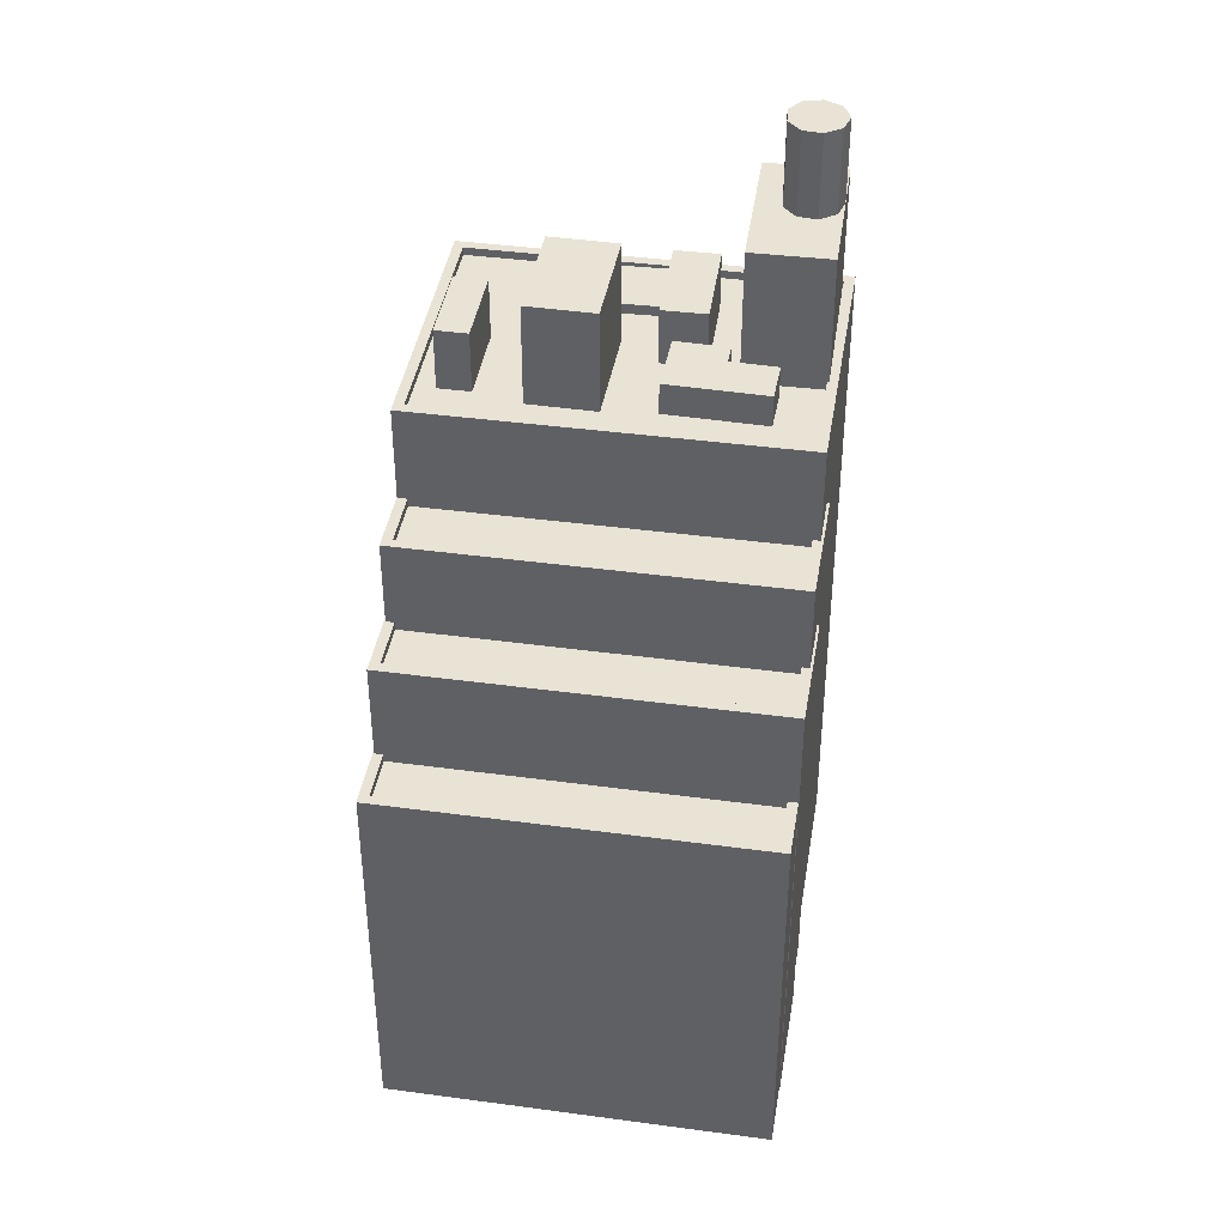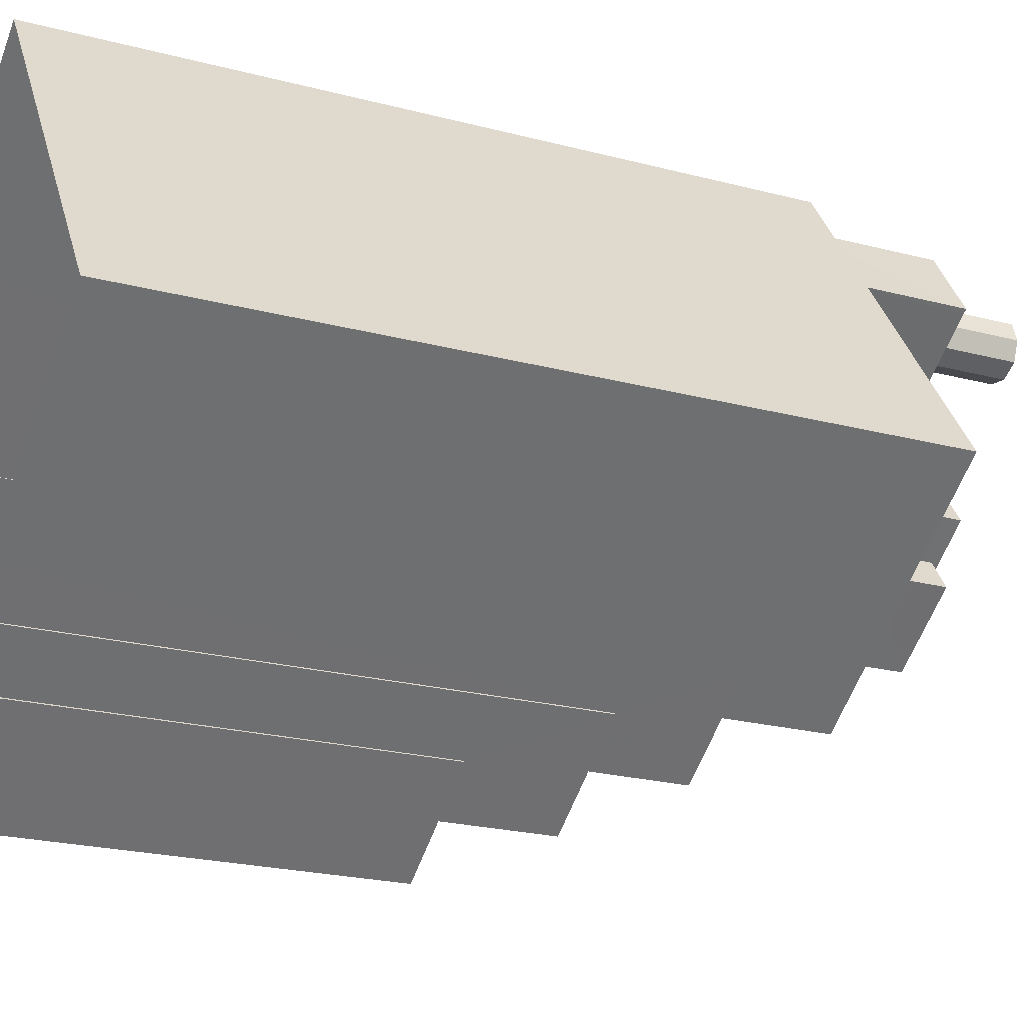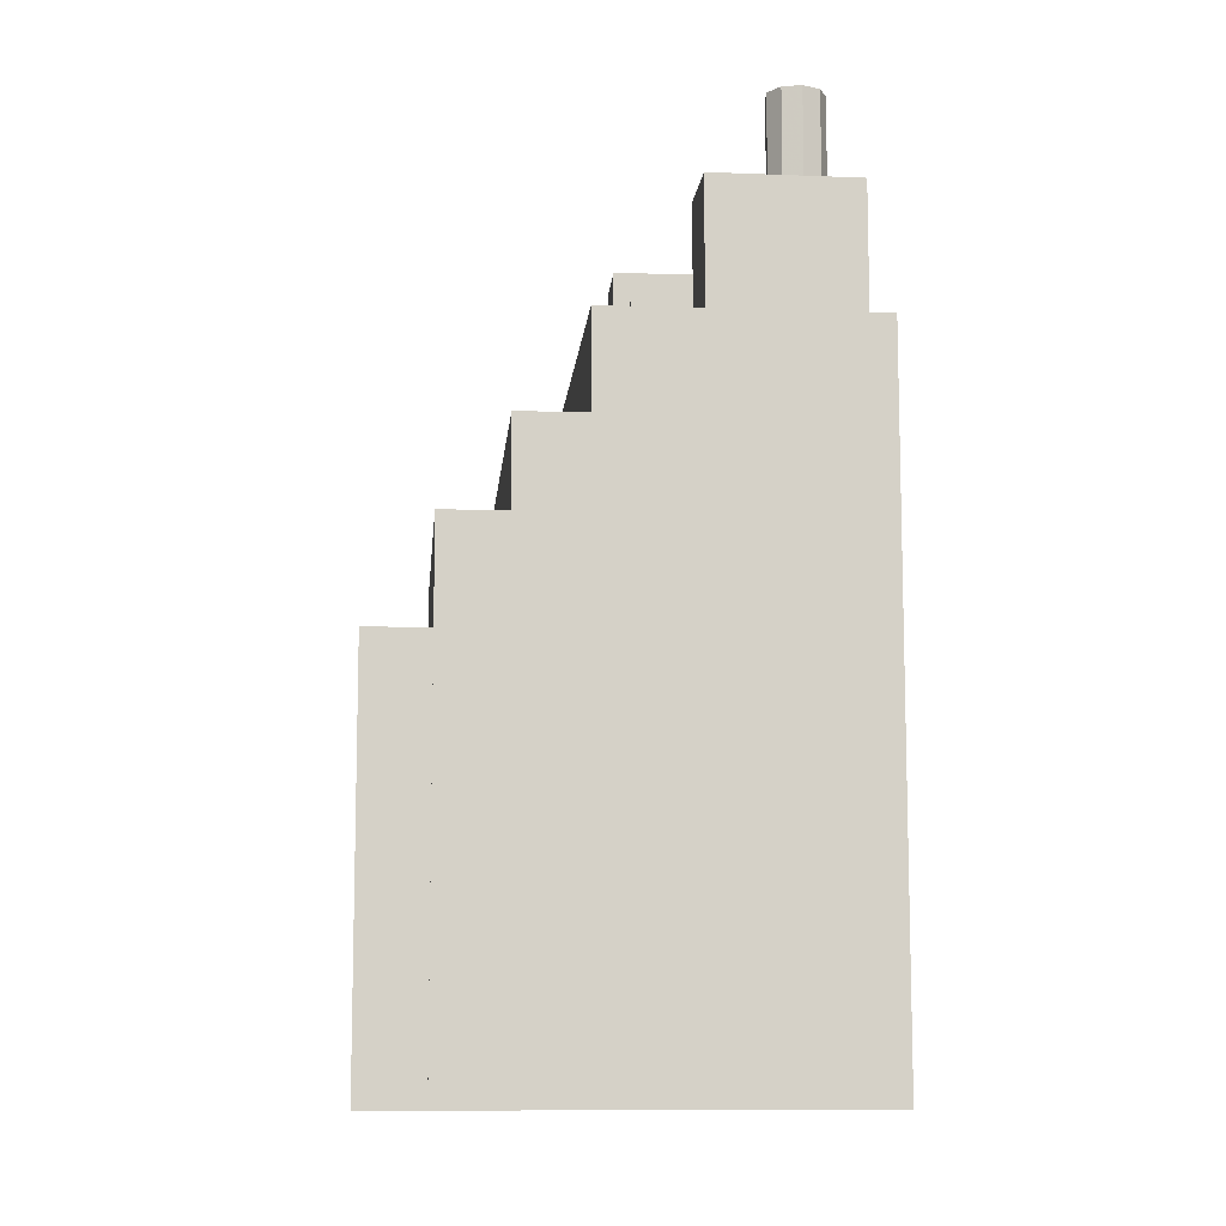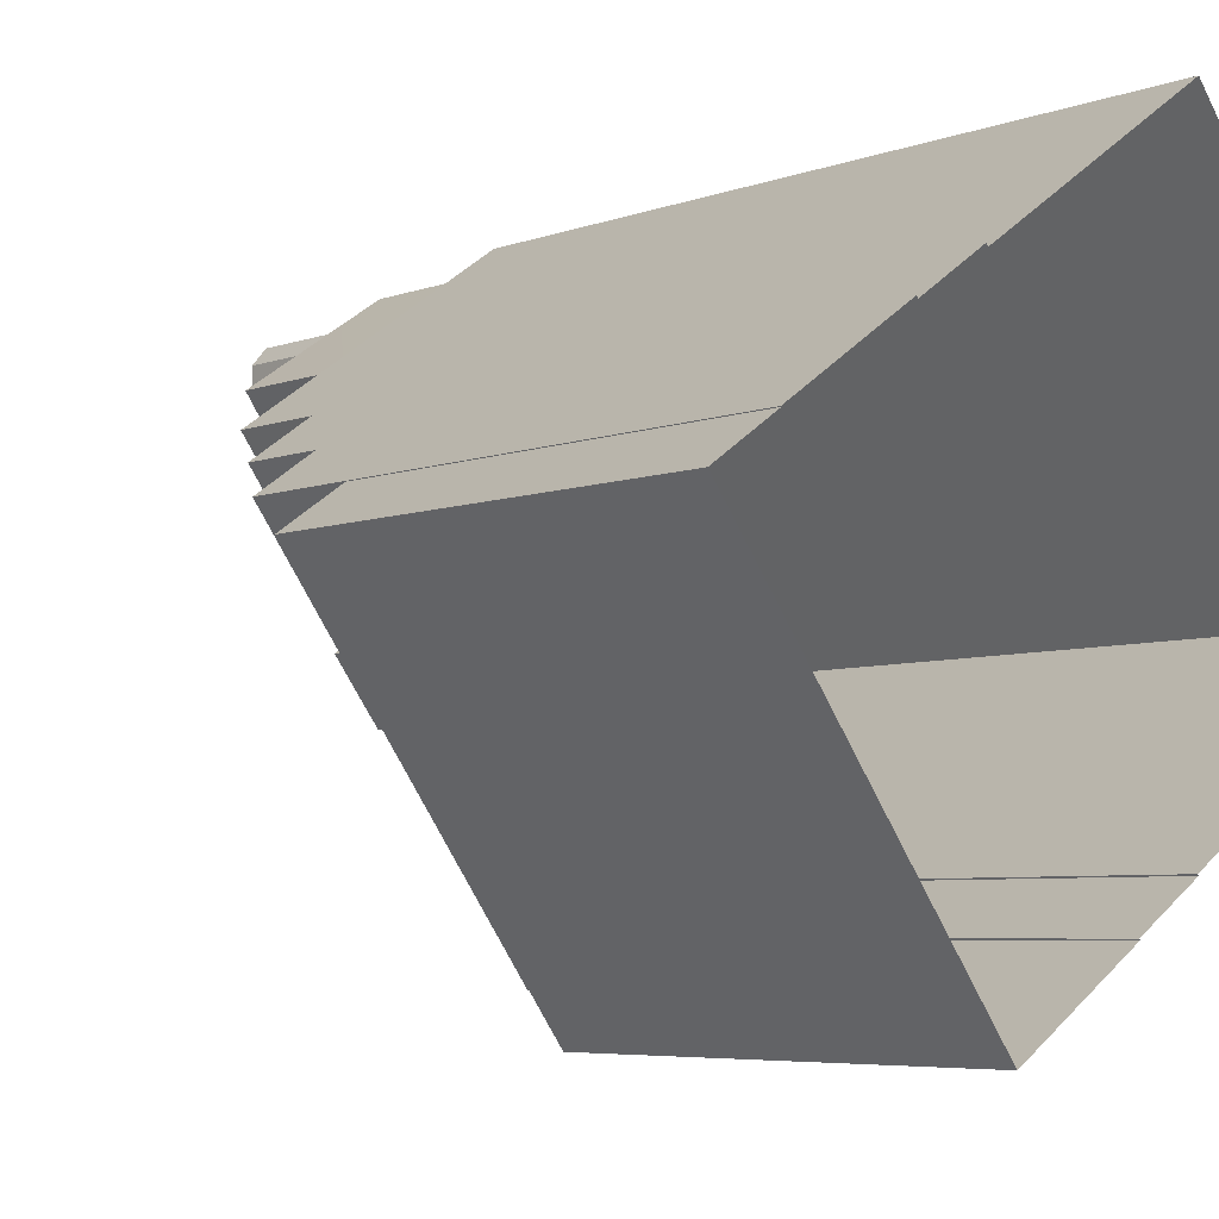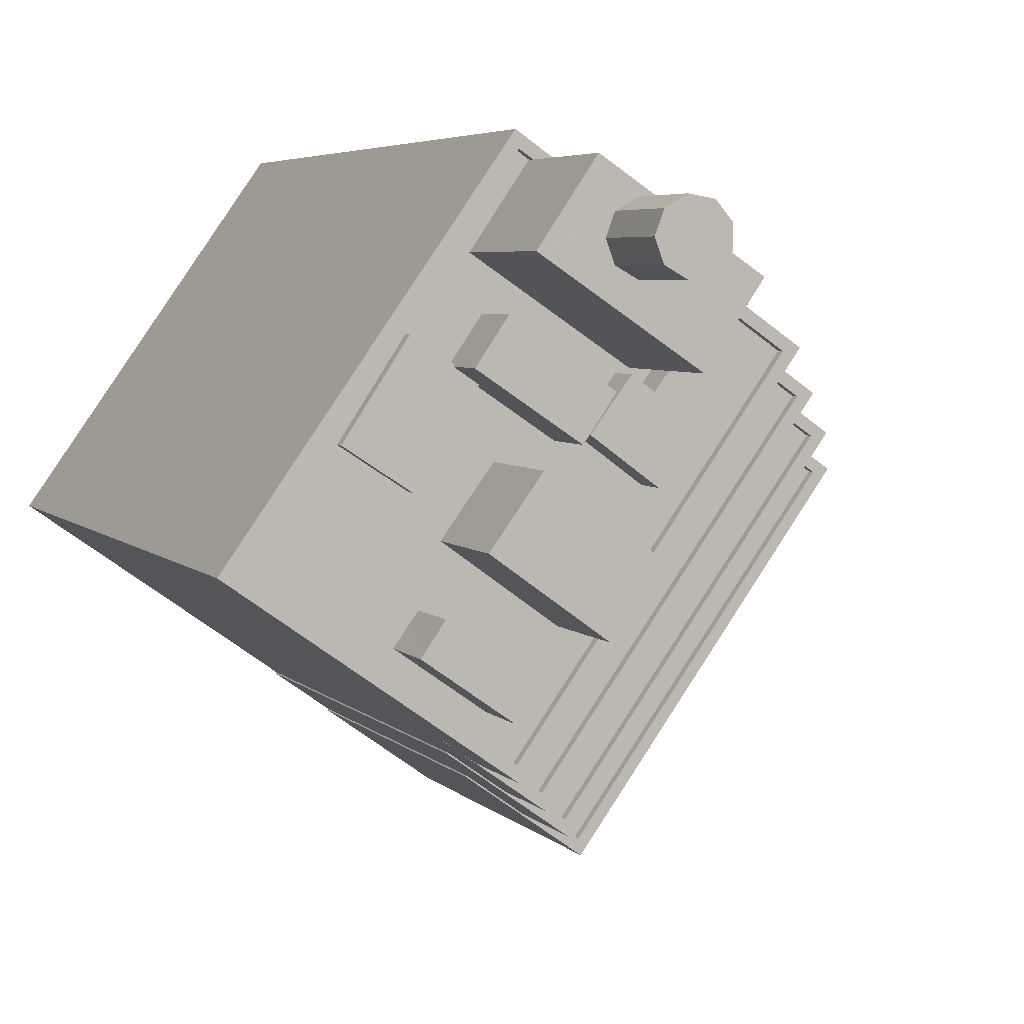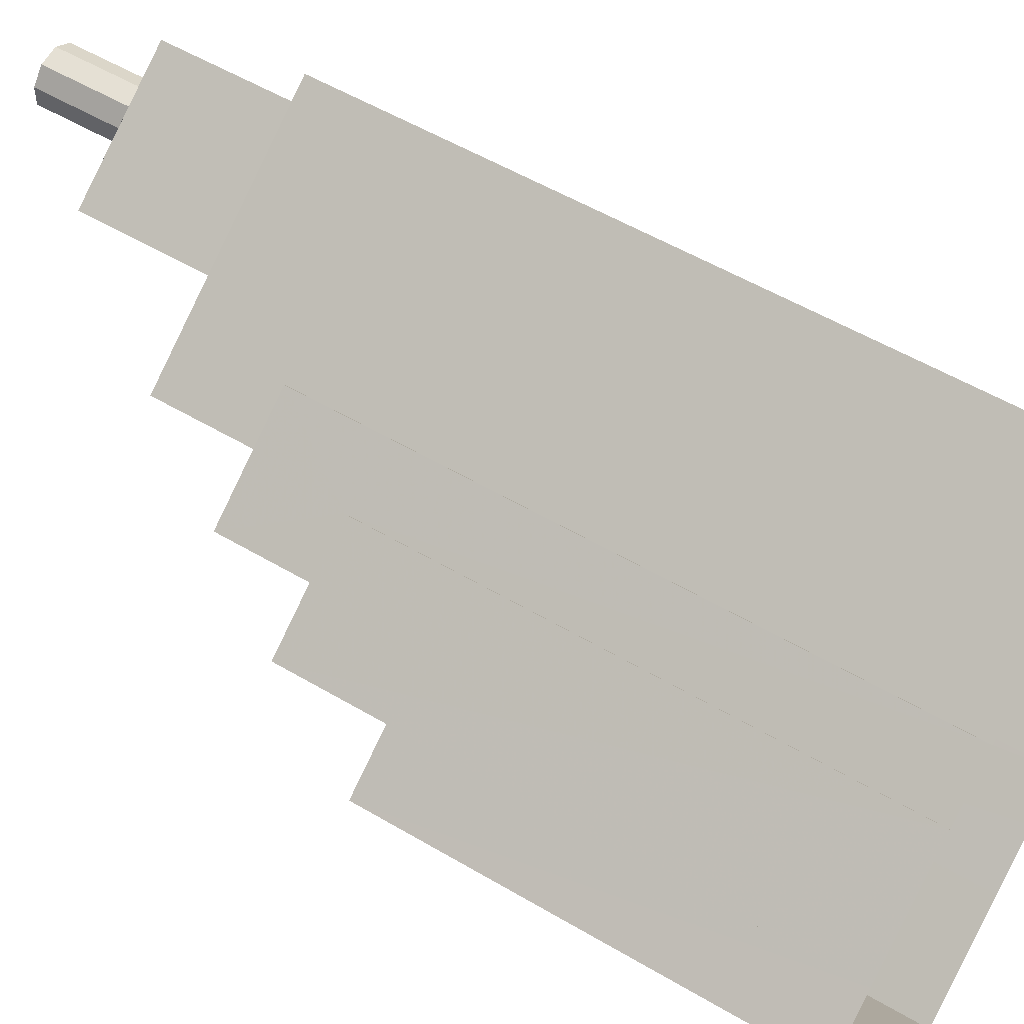
<metadata>
{"format":"obj","ext":"obj","renderer":"f3d","projection":"perspective","resolution":1024,"background":"white","views":[{"elev":41.2,"azim":64.1,"up":"+Z"},{"elev":-21.7,"azim":-115.2,"up":"+Y"},{"elev":-10.2,"azim":139.9,"up":"+Z"},{"elev":-5.2,"azim":140.9,"up":"+Y"},{"elev":4.5,"azim":-19.8,"up":"+Y"},{"elev":53.6,"azim":122.4,"up":"+Y"}]}
</metadata>
<code>
v -6110 -3.608e+04 3.243
v -6104 -3.607e+04 3.245
v -6098 -3.608e+04 3.243
v -6102 -3.609e+04 3.239
v -6102 -3.609e+04 3.239
v -6099 -3.609e+04 3.238
v -6104 -3.609e+04 3.24
v -6103 -3.609e+04 3.24
v -6103 -3.609e+04 3.24
v -6093 -3.608e+04 3.241
v -6092 -3.608e+04 3.24
v -6096 -3.608e+04 3.242
v -6093 -3.608e+04 3.241
v -6096 -3.608e+04 3.242
v -6098 -3.608e+04 3.243
v -6094 -3.608e+04 15.24
v -6099 -3.609e+04 15.24
v -6092 -3.608e+04 15.24
v -6100 -3.609e+04 15.24
v -6099 -3.609e+04 15.49
v -6100 -3.609e+04 15.49
v -6102 -3.609e+04 15.49
v -6102 -3.609e+04 15.49
v -6092 -3.608e+04 15.49
v -6092 -3.608e+04 15.49
v -6093 -3.608e+04 15.49
v -6094 -3.608e+04 15.49
v -6099 -3.609e+04 15.49
v -6100 -3.609e+04 15.49
v -6100 -3.609e+04 18.61
v -6102 -3.609e+04 18.61
v -6103 -3.609e+04 18.61
v -6093 -3.608e+04 18.62
v -6100 -3.609e+04 18.61
v -6103 -3.609e+04 18.61
v -6095 -3.608e+04 18.62
v -6096 -3.608e+04 18.62
v -6096 -3.608e+04 18.62
v -6102 -3.609e+04 18.61
v -6095 -3.608e+04 18.62
v -6094 -3.608e+04 18.62
v -6102 -3.609e+04 18.36
v -6100 -3.609e+04 18.36
v -6094 -3.608e+04 18.37
v -6095 -3.608e+04 18.37
v -6098 -3.608e+04 21.32
v -6097 -3.608e+04 21.32
v -6098 -3.608e+04 21.32
v -6104 -3.609e+04 21.32
v -6102 -3.609e+04 21.31
v -6103 -3.609e+04 21.31
v -6103 -3.609e+04 21.31
v -6102 -3.609e+04 21.31
v -6095 -3.608e+04 21.32
v -6097 -3.608e+04 21.32
v -6095 -3.608e+04 21.32
v -6103 -3.609e+04 21.06
v -6102 -3.609e+04 21.06
v -6095 -3.608e+04 21.07
v -6097 -3.608e+04 21.07
v -6097 -3.608e+04 24.28
v -6104 -3.609e+04 24.28
v -6103 -3.609e+04 24.27
v -6097 -3.608e+04 24.28
v -6106 -3.608e+04 24.03
v -6109 -3.608e+04 24.03
v -6106 -3.609e+04 24.03
v -6108 -3.608e+04 24.03
v -6105 -3.608e+04 24.03
v -6104 -3.609e+04 24.03
v -6103 -3.609e+04 24.03
v -6104 -3.609e+04 24.03
v -6102 -3.609e+04 24.03
v -6102 -3.609e+04 24.03
v -6107 -3.608e+04 24.03
v -6106 -3.608e+04 24.03
v -6106 -3.608e+04 24.03
v -6100 -3.608e+04 24.03
v -6101 -3.608e+04 24.03
v -6103 -3.608e+04 24.03
v -6106 -3.608e+04 24.03
v -6104 -3.608e+04 24.03
v -6104 -3.608e+04 24.03
v -6105 -3.608e+04 24.03
v -6103 -3.608e+04 24.03
v -6102 -3.608e+04 24.03
v -6103 -3.608e+04 24.03
v -6100 -3.608e+04 24.03
v -6097 -3.608e+04 24.03
v -6099 -3.608e+04 24.03
v -6098 -3.608e+04 24.03
v -6106 -3.608e+04 24.03
v -6101 -3.608e+04 24.03
v -6100 -3.608e+04 24.03
v -6100 -3.608e+04 24.03
v -6101 -3.608e+04 24.03
v -6102 -3.608e+04 24.03
v -6102 -3.608e+04 24.03
v -6104 -3.608e+04 24.03
v -6105 -3.608e+04 24.03
v -6101 -3.608e+04 24.03
v -6104 -3.609e+04 24.03
v -6110 -3.608e+04 24.03
v -6099 -3.608e+04 24.03
v -6110 -3.608e+04 24.28
v -6110 -3.608e+04 24.28
v -6104 -3.607e+04 24.28
v -6099 -3.608e+04 24.28
v -6099 -3.608e+04 24.28
v -6103 -3.608e+04 24.28
v -6102 -3.608e+04 24.28
v -6104 -3.609e+04 25.92
v -6104 -3.609e+04 25.92
v -6106 -3.608e+04 25.92
v -6106 -3.609e+04 25.92
v -6101 -3.608e+04 25.01
v -6102 -3.608e+04 25.01
v -6101 -3.608e+04 25.01
v -6100 -3.608e+04 25.01
v -6099 -3.608e+04 25.01
v -6100 -3.608e+04 25.01
v -6103 -3.608e+04 25.77
v -6102 -3.608e+04 25.77
v -6104 -3.608e+04 25.77
v -6105 -3.608e+04 25.77
v -6105 -3.608e+04 24.35
v -6107 -3.608e+04 24.35
v -6106 -3.608e+04 24.35
v -6104 -3.608e+04 24.35
v -6106 -3.608e+04 24.35
v -6105 -3.608e+04 24.35
v -6103 -3.608e+04 28.18
v -6105 -3.608e+04 28.18
v -6103 -3.608e+04 28.18
v -6102 -3.608e+04 28.18
v -6102 -3.608e+04 28.18
v -6104 -3.608e+04 28.18
v -6102 -3.608e+04 28.18
v -6101 -3.608e+04 28.18
v -6103 -3.608e+04 28.18
v -6102 -3.608e+04 28.18
v -6099 -3.608e+04 28.18
v -6102 -3.608e+04 28.18
v -6103 -3.608e+04 28.18
v -6101 -3.608e+04 28.18
v -6101 -3.608e+04 28.18
v -6102 -3.608e+04 30.78
v -6102 -3.608e+04 30.78
v -6102 -3.608e+04 30.78
v -6101 -3.608e+04 30.78
v -6103 -3.608e+04 30.78
v -6103 -3.608e+04 30.78
v -6101 -3.608e+04 30.78
v -6103 -3.608e+04 30.78
v -6102 -3.608e+04 30.78
v -6105 -3.608e+04 27.17
v -6101 -3.608e+04 27.17
v -6104 -3.608e+04 27.17
v -6102 -3.609e+04 27.17
f 1 2 3
f 4 5 6
f 7 1 3
f 5 8 9
f 10 11 6
f 10 12 13
f 7 3 9
f 14 12 10
f 3 15 14
f 10 6 5
f 9 14 5
f 9 3 14
f 14 10 5
f 16 17 18
f 16 19 17
f 20 21 22
f 22 21 23
f 20 24 25
f 25 24 26
f 25 26 27
f 21 28 29
f 28 20 25
f 20 28 21
f 30 31 32
f 30 33 34
f 32 31 35
f 36 37 38
f 36 33 37
f 31 34 39
f 40 41 36
f 34 33 41
f 30 34 31
f 41 33 36
f 42 43 44
f 45 42 44
f 46 47 48
f 49 50 51
f 52 51 53
f 48 47 54
f 53 50 54
f 47 55 56
f 56 53 54
f 51 50 53
f 47 56 54
f 57 58 59
f 60 57 59
f 61 62 63
f 61 64 62
f 65 66 67
f 68 66 69
f 70 71 72
f 71 73 72
f 72 74 65
f 74 69 65
f 73 74 72
f 65 69 66
f 75 76 68
f 75 77 76
f 73 78 79
f 74 73 79
f 79 78 80
f 68 69 81
f 80 82 83
f 79 80 83
f 81 69 83
f 81 75 68
f 82 81 83
f 76 84 85
f 86 85 87
f 78 88 80
f 89 90 78
f 89 91 90
f 76 77 92
f 93 94 95
f 93 84 96
f 97 98 80
f 99 92 100
f 85 84 87
f 101 94 93
f 96 99 98
f 78 90 88
f 88 97 80
f 97 96 98
f 101 93 96
f 76 92 84
f 96 84 99
f 99 84 92
f 70 102 71
f 103 102 67
f 66 103 67
f 102 70 67
f 91 104 94
f 91 94 90
f 104 95 94
f 62 105 63
f 105 106 63
f 61 107 108
f 64 61 108
f 107 106 105
f 64 108 109
f 110 107 105
f 111 107 110
f 108 107 111
f 112 113 114
f 115 112 114
f 116 117 118
f 117 119 118
f 118 120 121
f 118 119 120
f 122 123 124
f 125 122 124
f 126 127 128
f 128 129 126
f 130 127 126
f 131 130 126
f 132 133 134
f 135 132 136
f 133 137 134
f 136 132 134
f 138 137 139
f 137 140 134
f 141 142 135
f 143 139 142
f 136 141 135
f 138 139 143
f 144 137 138
f 144 140 137
f 145 143 142
f 146 145 142
f 146 142 141
f 147 148 149
f 150 148 147
f 149 151 152
f 153 150 147
f 151 154 152
f 147 149 155
f 155 149 152
f 156 157 158
f 156 159 157
f 16 18 25
f 27 16 25
f 28 18 17
f 28 25 18
f 19 28 17
f 19 29 28
f 11 20 6
f 11 24 20
f 20 4 6
f 20 22 4
f 23 4 22
f 23 5 4
f 10 24 11
f 10 26 24
f 29 30 21
f 30 27 33
f 33 26 13
f 13 26 10
f 29 19 16
f 29 16 27
f 27 26 33
f 30 29 27
f 21 30 23
f 5 23 8
f 8 23 32
f 23 30 32
f 9 8 32
f 35 9 32
f 12 37 33
f 13 12 33
f 38 37 12
f 14 38 12
f 45 44 41
f 40 45 41
f 34 44 43
f 34 41 44
f 42 34 43
f 42 39 34
f 31 50 35
f 9 35 7
f 7 35 49
f 35 50 49
f 54 38 48
f 48 38 15
f 54 36 38
f 15 38 14
f 46 48 15
f 3 46 15
f 42 45 39
f 31 39 50
f 50 39 54
f 54 40 36
f 39 45 40
f 54 39 40
f 60 59 56
f 55 60 56
f 53 59 58
f 53 56 59
f 57 53 58
f 57 52 53
f 51 63 49
f 7 49 1
f 1 49 106
f 49 63 106
f 106 107 2
f 1 106 2
f 61 46 107
f 107 46 2
f 61 47 46
f 2 46 3
f 57 60 52
f 51 52 63
f 63 52 61
f 61 55 47
f 52 60 55
f 61 52 55
f 89 64 91
f 64 109 91
f 109 104 91
f 111 110 85
f 86 111 85
f 73 71 62
f 78 73 62
f 71 102 62
f 89 78 64
f 64 78 62
f 62 102 103
f 105 62 103
f 105 68 76
f 66 68 105
f 76 85 110
f 103 66 105
f 105 76 110
f 115 114 65
f 67 115 65
f 65 113 72
f 65 114 113
f 72 112 70
f 72 113 112
f 112 115 67
f 70 112 67
f 119 117 97
f 88 119 97
f 117 116 96
f 97 117 96
f 96 118 101
f 96 116 118
f 118 121 94
f 101 118 94
f 94 120 90
f 94 121 120
f 90 119 88
f 90 120 119
f 126 125 131
f 100 131 99
f 99 131 124
f 131 125 124
f 99 123 98
f 99 124 123
f 98 122 80
f 98 123 122
f 125 129 122
f 122 129 80
f 125 126 129
f 80 129 82
f 128 127 75
f 81 128 75
f 92 77 130
f 77 75 127
f 130 77 127
f 92 131 100
f 92 130 131
f 82 128 81
f 82 129 128
f 87 84 133
f 132 87 133
f 111 86 87
f 132 111 87
f 135 108 111
f 142 108 135
f 111 132 135
f 142 139 95
f 142 109 108
f 139 93 95
f 109 95 104
f 109 142 95
f 139 137 93
f 93 137 84
f 137 133 84
f 136 149 148
f 141 136 148
f 141 148 150
f 146 141 150
f 146 150 153
f 145 146 153
f 145 153 147
f 143 145 147
f 138 147 155
f 138 143 147
f 144 155 152
f 144 138 155
f 140 152 154
f 140 144 152
f 134 154 151
f 134 140 154
f 136 151 149
f 136 134 151
f 156 158 83
f 69 156 83
f 83 157 79
f 83 158 157
f 79 159 74
f 79 157 159
f 159 156 69
f 74 159 69

</code>
